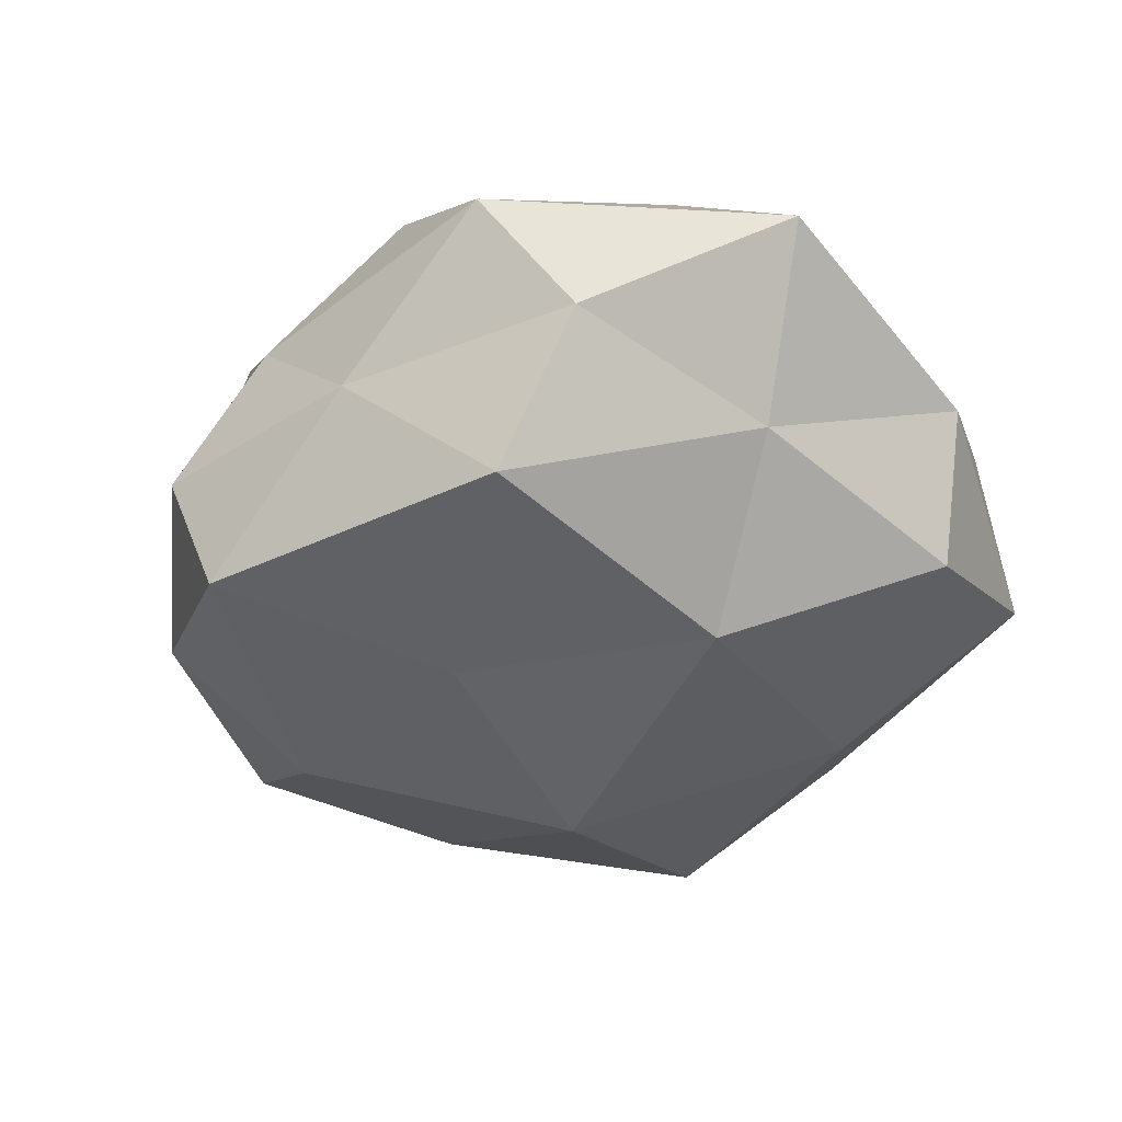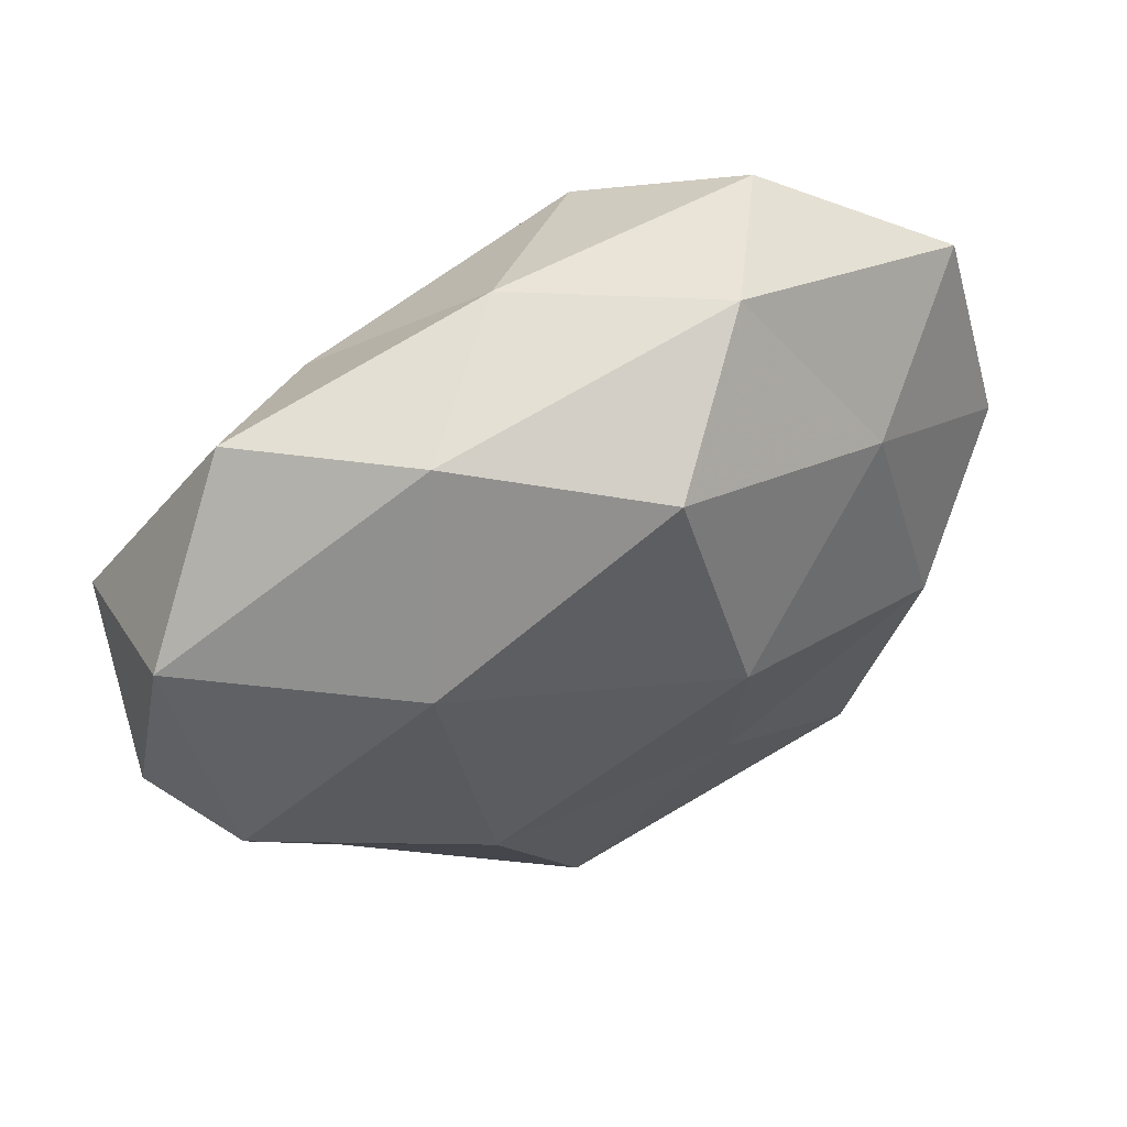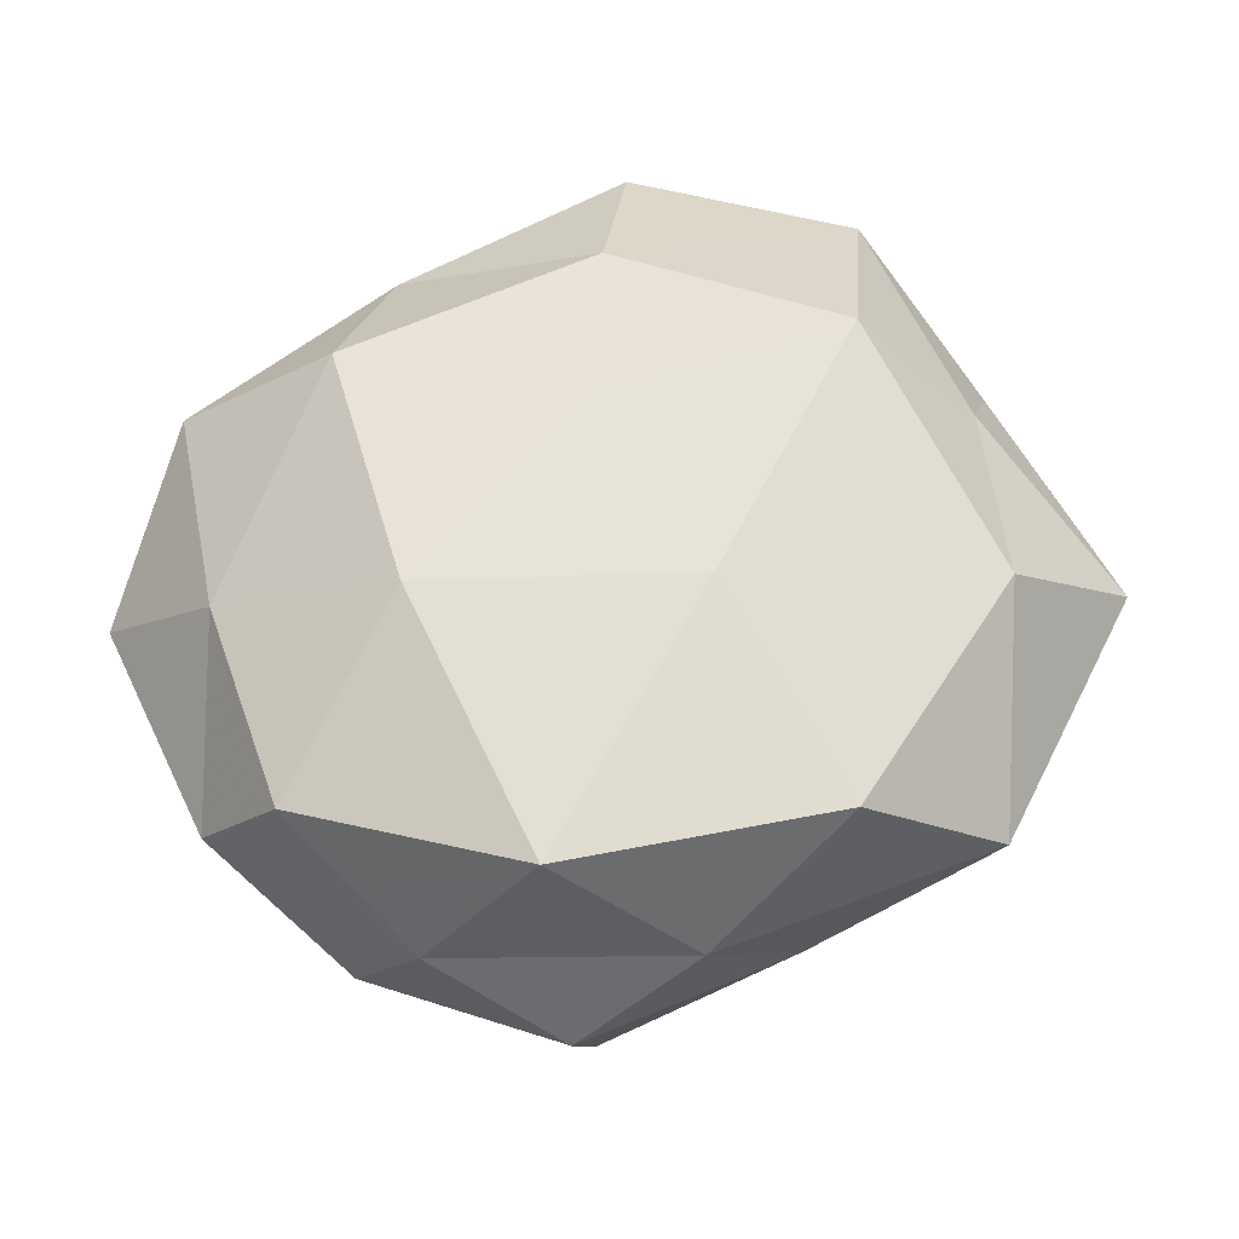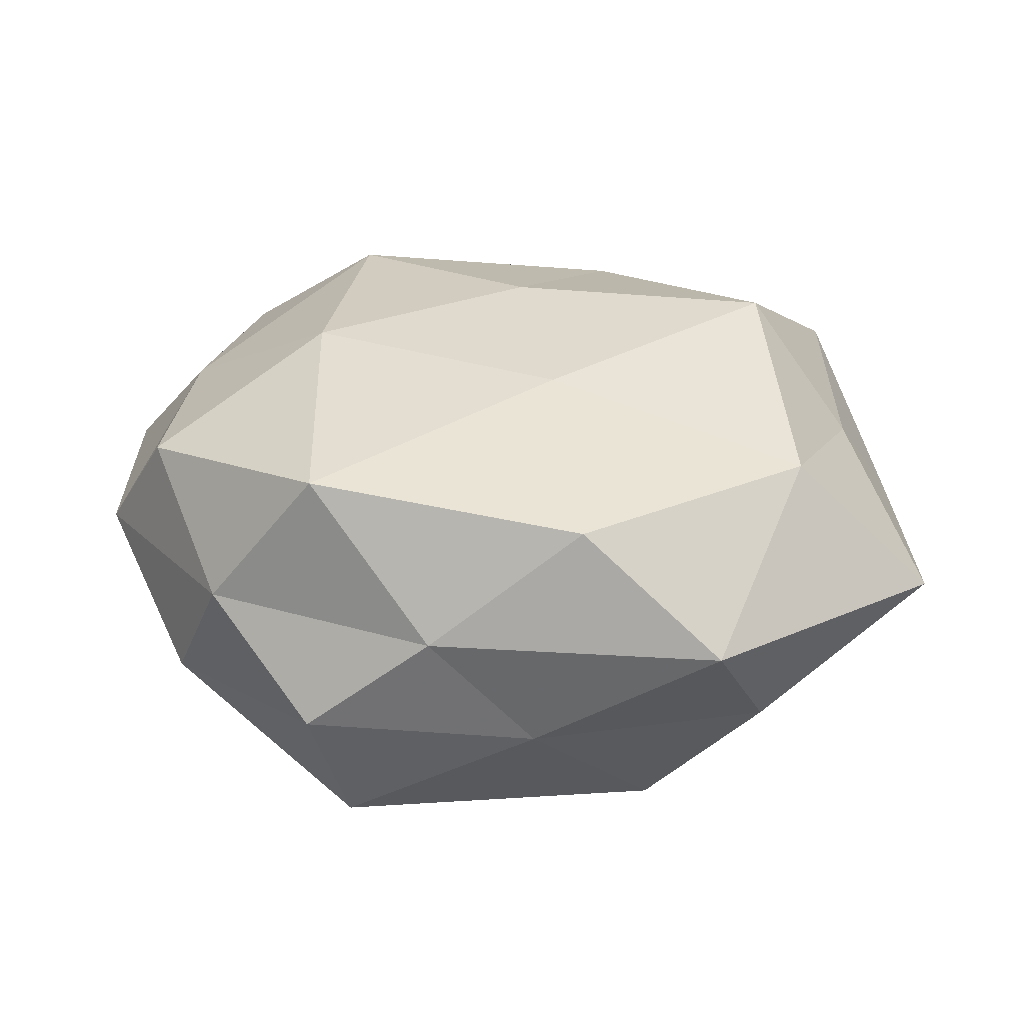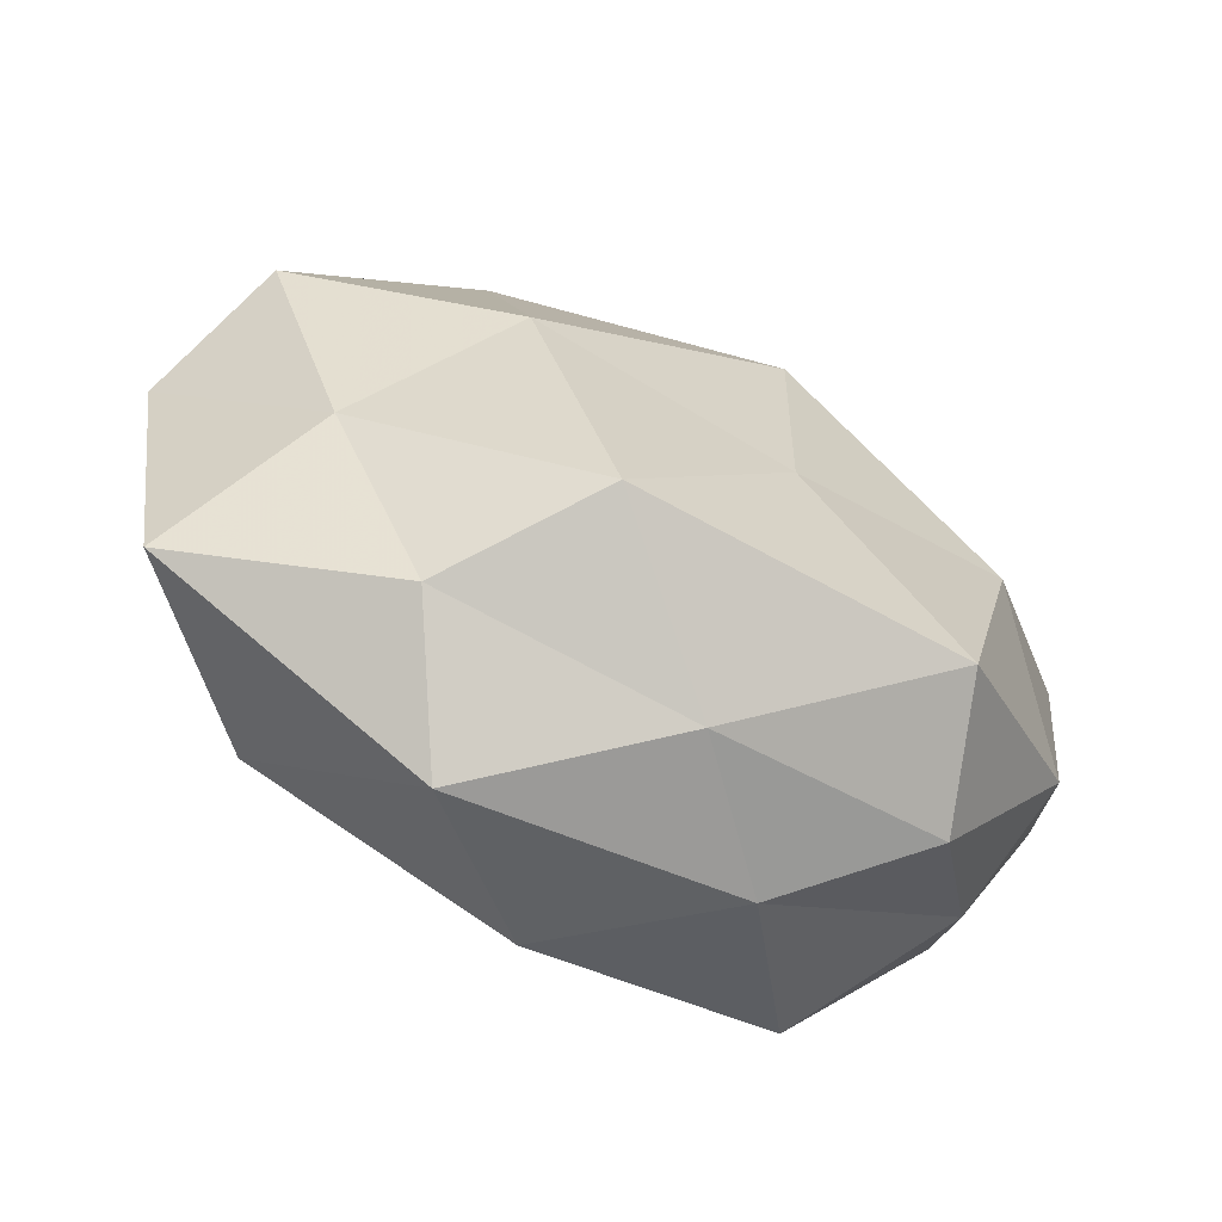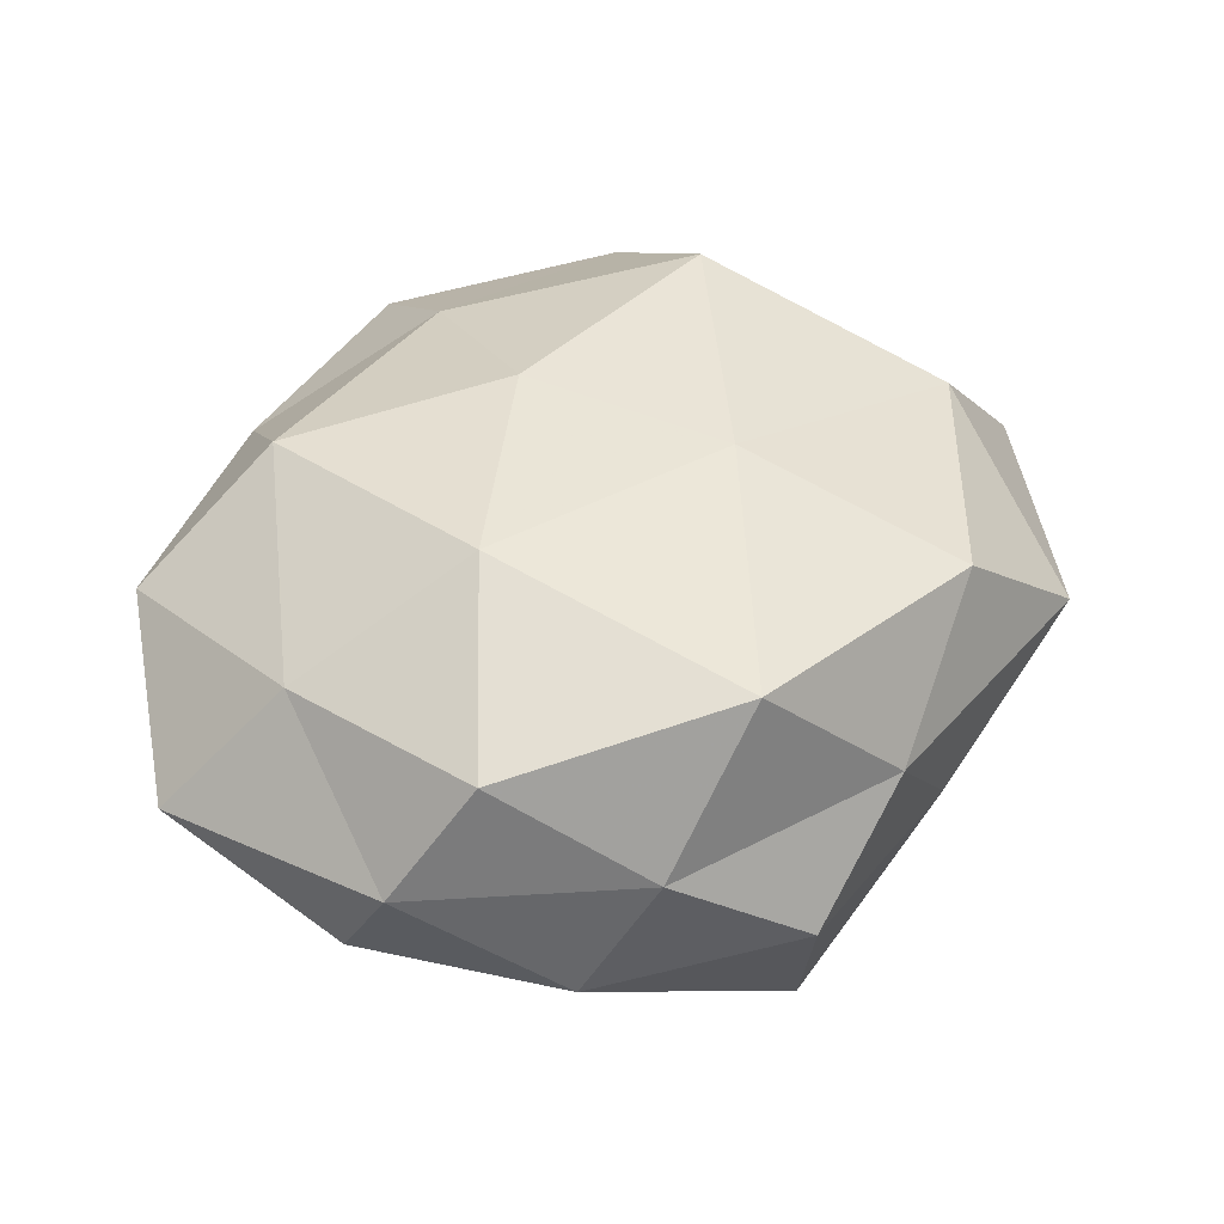
<metadata>
{"format":"obj","ext":"obj","renderer":"f3d","projection":"perspective","resolution":1024,"background":"white","views":[{"elev":-46.0,"azim":27.2,"up":"+Z"},{"elev":65.6,"azim":152.7,"up":"+Y"},{"elev":61.0,"azim":-36.7,"up":"+Z"},{"elev":30.7,"azim":-12.2,"up":"+Z"},{"elev":-70.4,"azim":154.0,"up":"+Y"},{"elev":42.3,"azim":-68.1,"up":"+Z"}]}
</metadata>
<code>
v -0.01892 -0.04125 0.005952
v 0.00214 -0.01451 0.02525
v -0.006489 -0.0429 -0.008301
v -0.004168 0.04205 -0.0188
v 0.03305 0.04188 0.007873
v -0.04715 0.03082 -0.0003619
v 0.0459 0.005895 -0.01726
v 0.002015 0.04444 0.009768
v -0.02809 0.04271 0.01072
v 0.03351 0.001129 0.02547
v -0.0005778 -0.04193 0.01935
v -0.05285 0.001823 0.003166
v 0.0297 -0.03046 0.01843
v -0.01831 0.04739 -0.003859
v 0.04605 -0.03416 0.001407
v 0.024 0.0265 -0.02018
v -0.04693 -0.006243 0.01689
v 0.04314 -0.009584 0.01095
v -0.04674 -0.01626 -0.009337
v -0.03924 0.01878 0.01445
v 0.03508 -0.0199 -0.01368
v 0.01425 -0.05015 0.005012
v -0.04917 0.009021 -0.01027
v -0.02432 0.003391 0.02596
v 0.04866 0.0178 0.01178
v 0.05239 -0.00284 -0.002414
v 0.0162 0.04533 -0.005631
v -0.00765 0.01621 -0.02871
v -0.01357 0.03249 0.02324
v -0.03325 -0.03733 -0.005957
v 0.01942 0.02813 0.01951
v 0.003711 0.0111 0.02619
v 0.009771 -0.03596 -0.02409
v 0.0476 0.02876 -0.005622
v 0.02248 -0.04202 -0.009379
v 0.02108 -0.004474 -0.02668
v -0.02807 -0.03413 -0.02198
v -0.008553 -0.01219 -0.02579
v -0.04248 -0.02385 0.005397
v -0.03039 0.02587 -0.0152
v -0.03521 -0.001829 -0.0224
v -0.03053 -0.02919 0.02258
f 13 10 2
f 11 13 2
f 9 14 6
f 9 8 14
f 13 18 10
f 15 18 13
f 9 6 20
f 6 12 20
f 20 12 17
f 22 1 3
f 22 11 1
f 22 13 11
f 15 13 22
f 6 23 12
f 12 23 19
f 20 17 24
f 25 10 18
f 15 26 18
f 21 7 26
f 21 26 15
f 18 26 25
f 8 5 27
f 14 27 4
f 8 27 14
f 4 27 16
f 16 28 4
f 9 29 8
f 9 20 29
f 20 24 29
f 3 1 30
f 8 31 5
f 5 31 25
f 31 10 25
f 29 31 8
f 2 10 32
f 32 24 2
f 29 24 32
f 31 32 10
f 29 32 31
f 16 34 7
f 25 34 5
f 26 7 34
f 26 34 25
f 27 5 34
f 27 34 16
f 35 21 15
f 35 22 3
f 35 15 22
f 35 3 33
f 35 33 21
f 7 36 16
f 21 36 7
f 36 28 16
f 33 36 21
f 3 30 37
f 37 30 19
f 3 37 33
f 36 38 28
f 33 38 36
f 33 37 38
f 17 12 39
f 12 19 39
f 30 1 39
f 39 19 30
f 14 4 40
f 14 40 6
f 6 40 23
f 40 4 28
f 41 19 23
f 37 19 41
f 41 28 38
f 38 37 41
f 23 40 41
f 40 28 41
f 1 11 42
f 2 42 11
f 24 42 2
f 24 17 42
f 1 42 39
f 39 42 17

</code>
